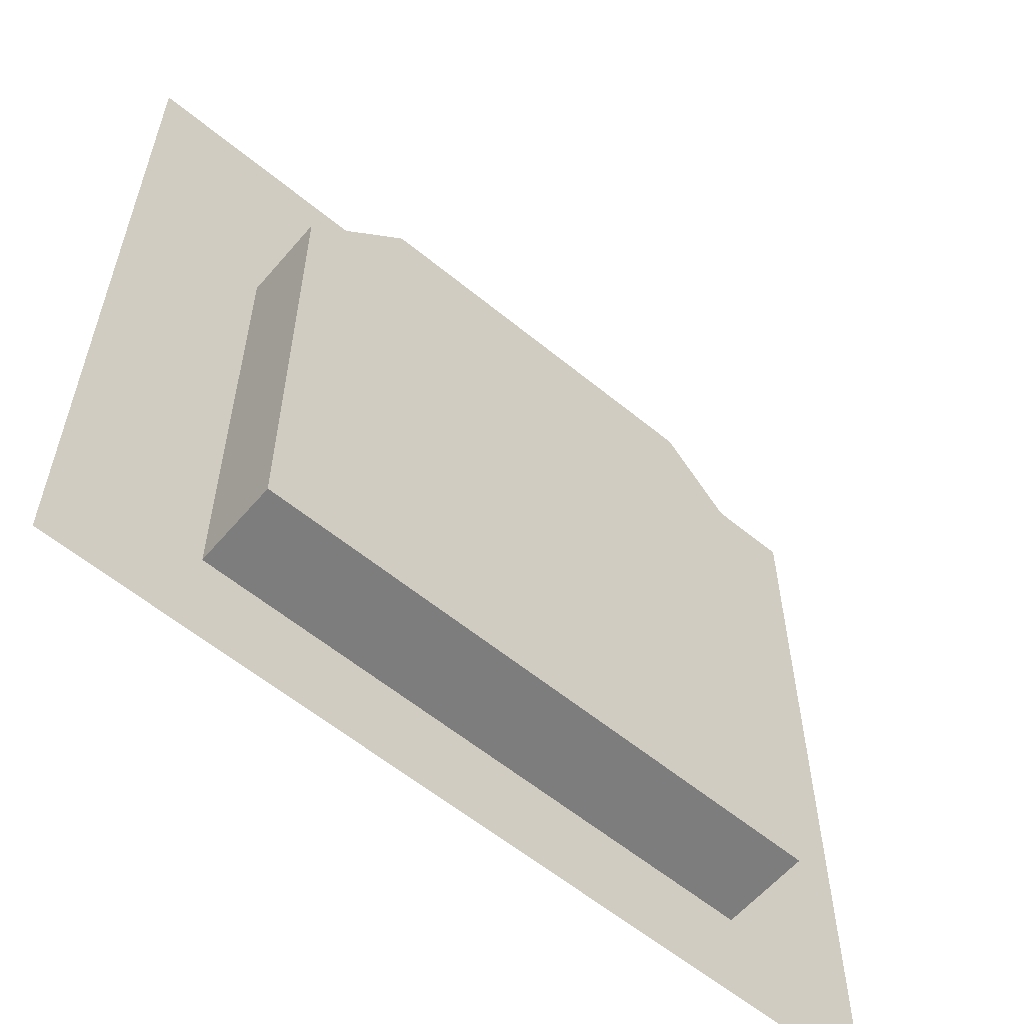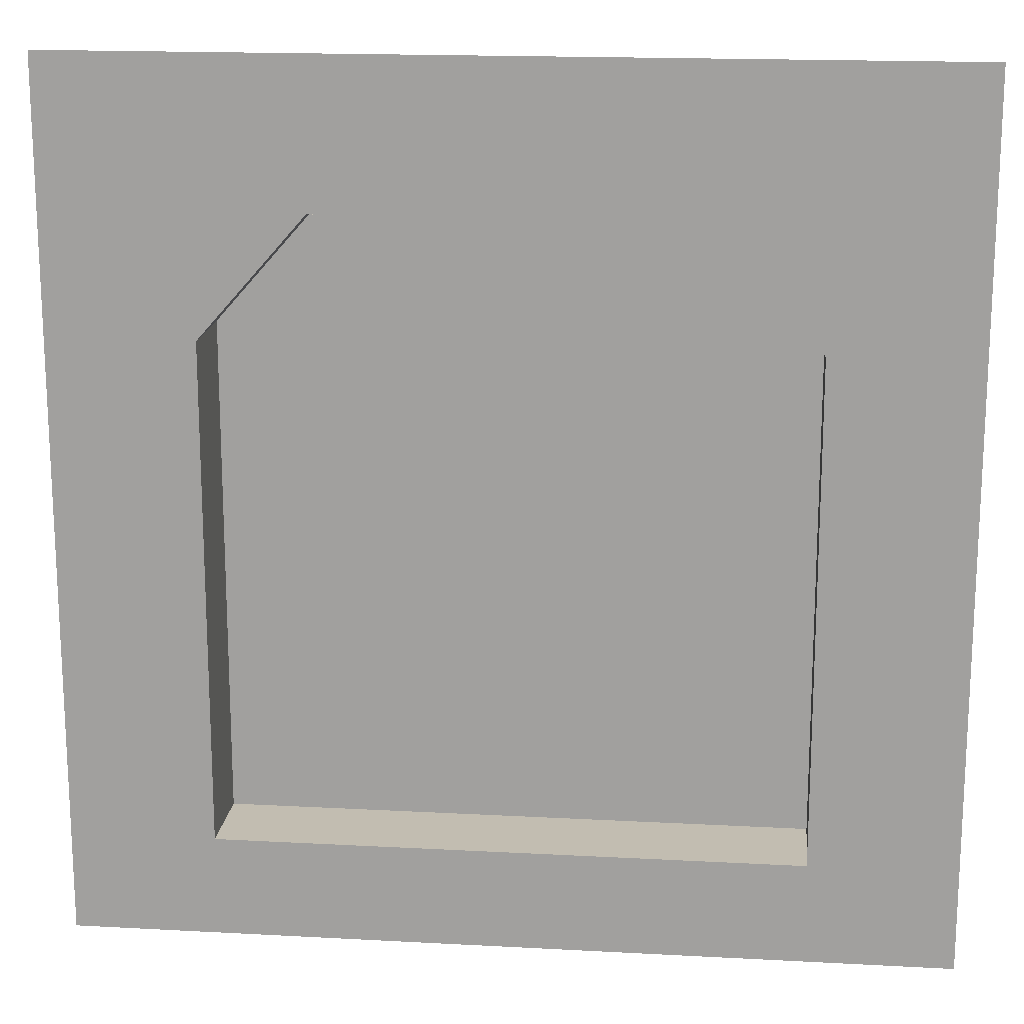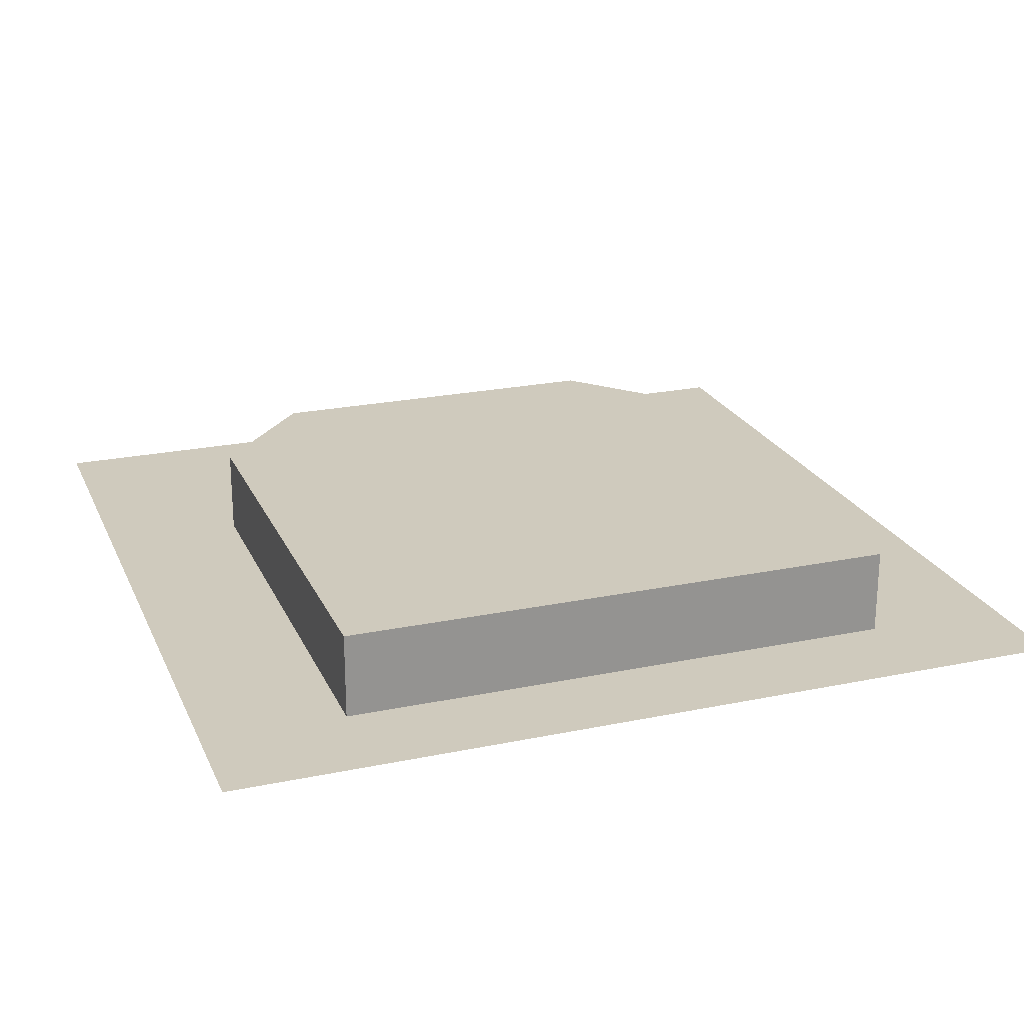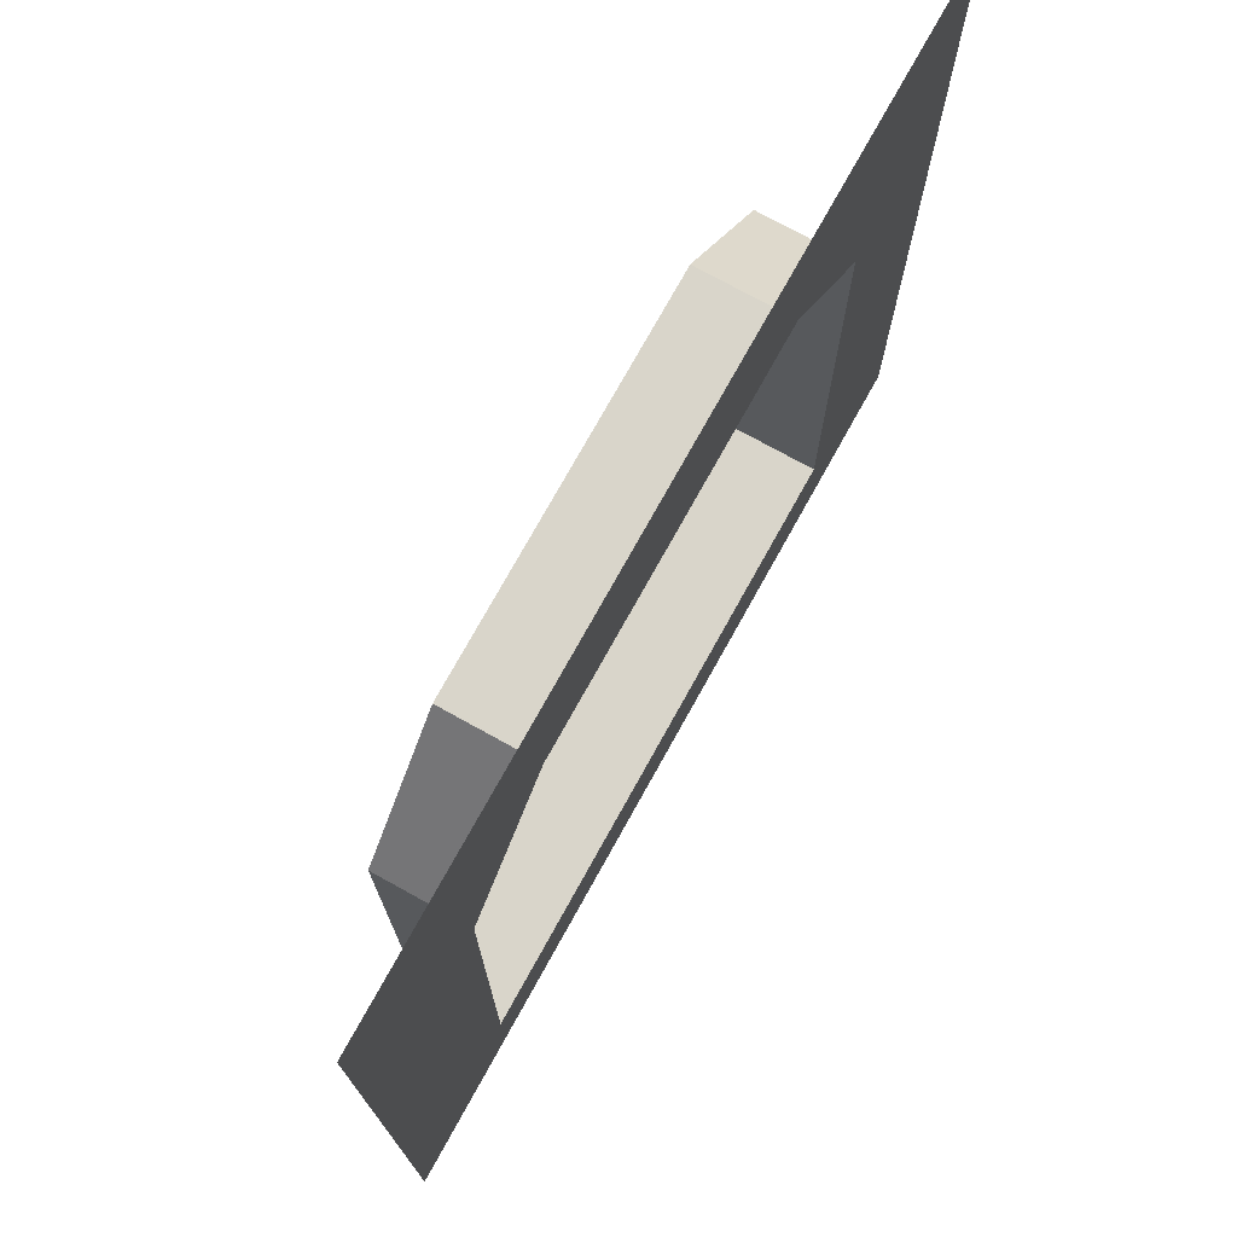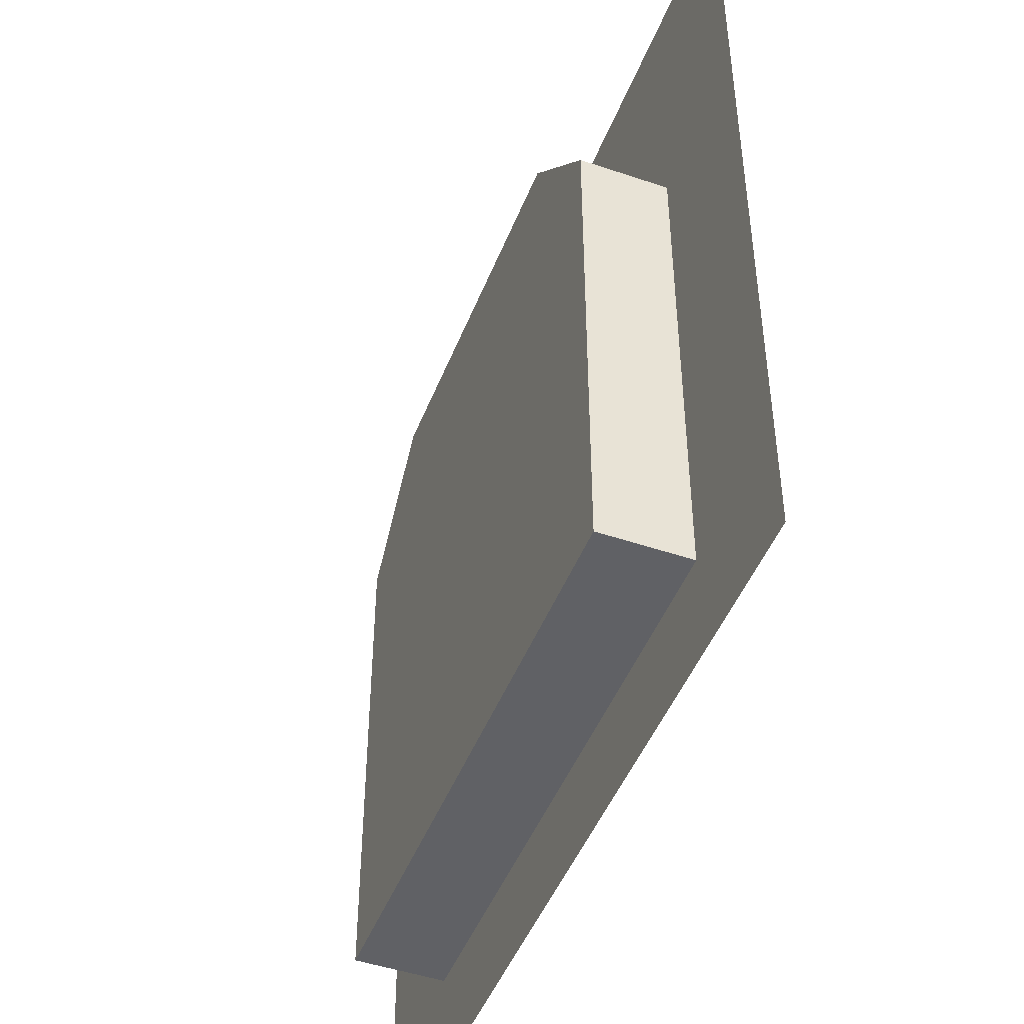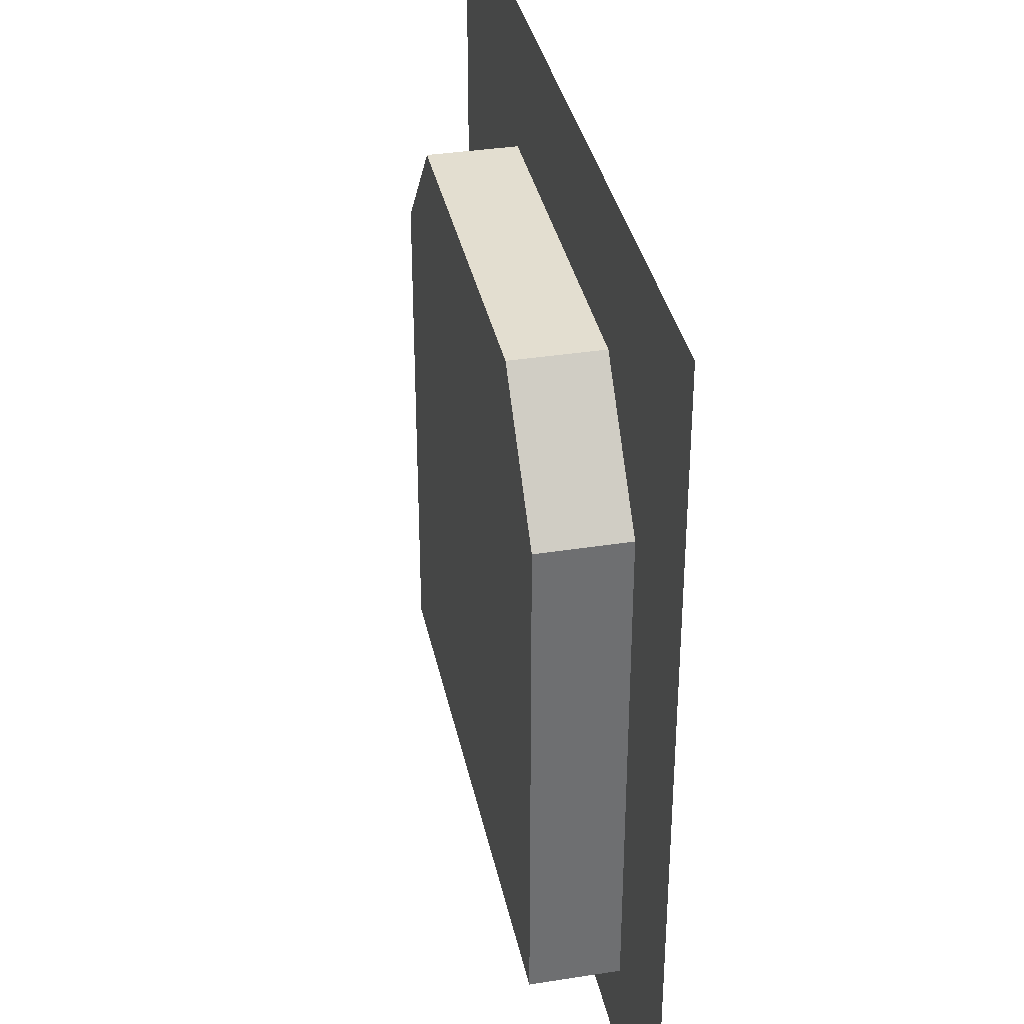
<metadata>
{"format":"obj","ext":"obj","renderer":"f3d","projection":"perspective","resolution":1024,"background":"white","views":[{"elev":-59.2,"azim":-40.2,"up":"+Y"},{"elev":17.0,"azim":-173.8,"up":"+Y"},{"elev":22.8,"azim":-19.6,"up":"+Z"},{"elev":74.7,"azim":119.0,"up":"+Y"},{"elev":-47.4,"azim":69.0,"up":"+Y"},{"elev":35.9,"azim":78.3,"up":"+Y"}]}
</metadata>
<code>
o Wall
v 0.5 0.5 0
v -0.5 0.5 0
v 0.5 -0.5 -0
v -0.5 -0.5 -0
v 0.3333 0.5 0
v -0.3333 0.5 0
v 0.3333 -0.5 -0
v -0.3333 -0.5 -0
v -0.5 -0.3833 -0
v -0.5 0.3333 0
v 0.5 0.3333 0
v 0.5 -0.3833 -0
v -0.3333 0.3333 0
v -0.3333 -0.3833 -0
v 0.3333 0.3333 0
v 0.3333 -0.3833 -0
v -0.3333 0.1944 0
v 0.3333 0.1944 0
v 0.2111 0.3333 0
v -0.2111 0.3333 0
v 0.3333 -0.3833 0.1
v -0.3333 -0.3833 0.1
v -0.3333 0.1944 0.1
v 0.3333 0.1944 0.1
v 0.2111 0.3333 0.1
v -0.2111 0.3333 0.1
f 16 12 3
f 9 14 8
f 16 14 22
f 2 6 13
f 5 15 19
f 5 1 11
f 13 20 17
f 15 18 19
f 10 13 17
f 15 11 18
f 14 16 7
f 18 16 21
f 14 17 23
f 19 18 24
f 17 20 26
f 20 19 25
f 24 21 22
f 7 16 3
f 4 9 8
f 21 16 22
f 10 2 13
f 13 6 20
f 6 5 19
f 20 6 19
f 15 5 11
f 9 10 17
f 14 9 17
f 11 12 18
f 12 16 18
f 8 14 7
f 24 18 21
f 22 14 23
f 25 19 24
f 23 17 26
f 26 20 25
f 24 22 23
f 25 24 23
f 26 25 23

</code>
